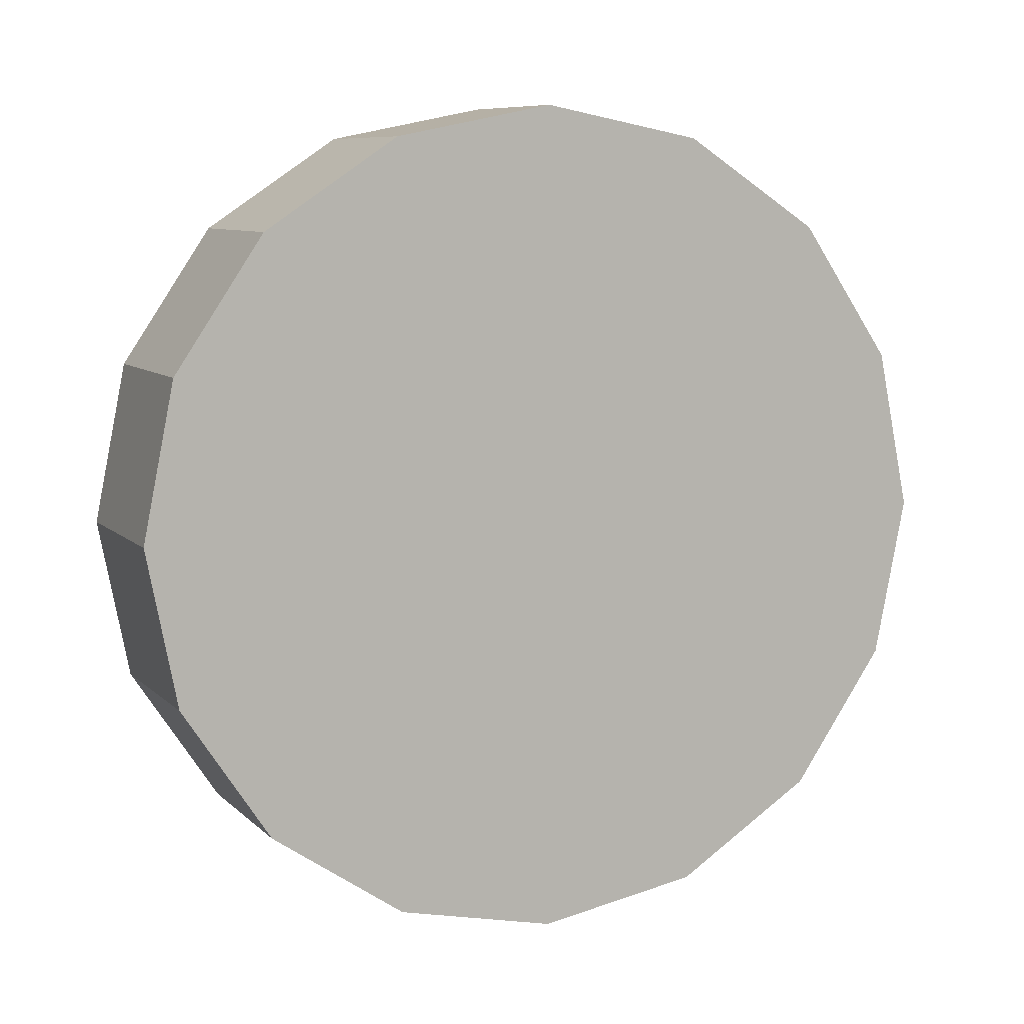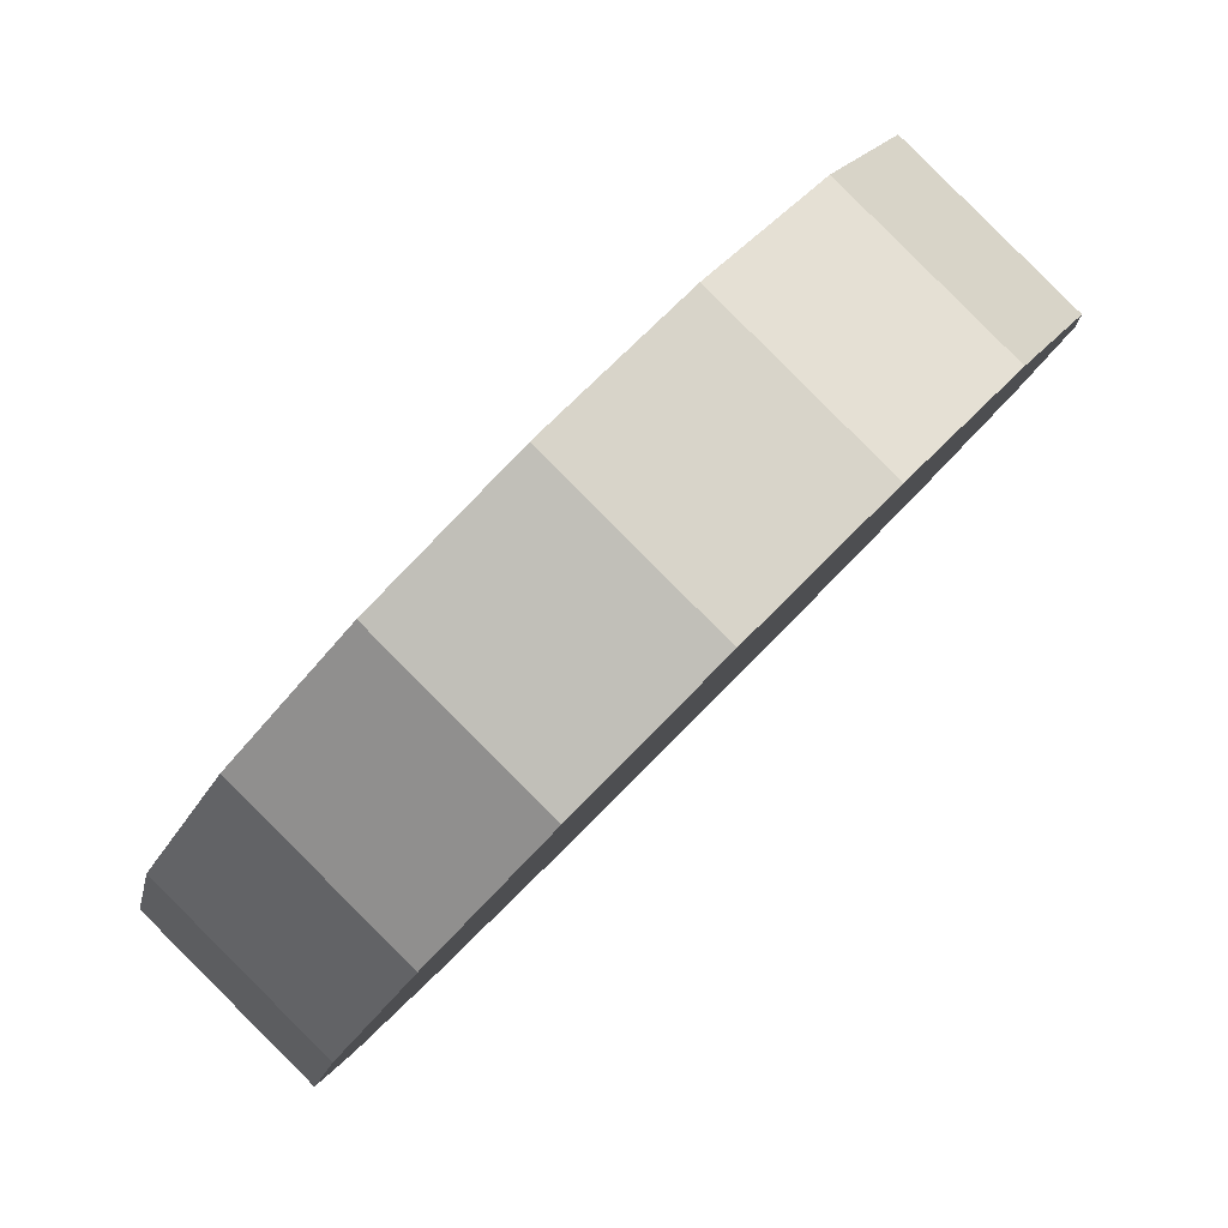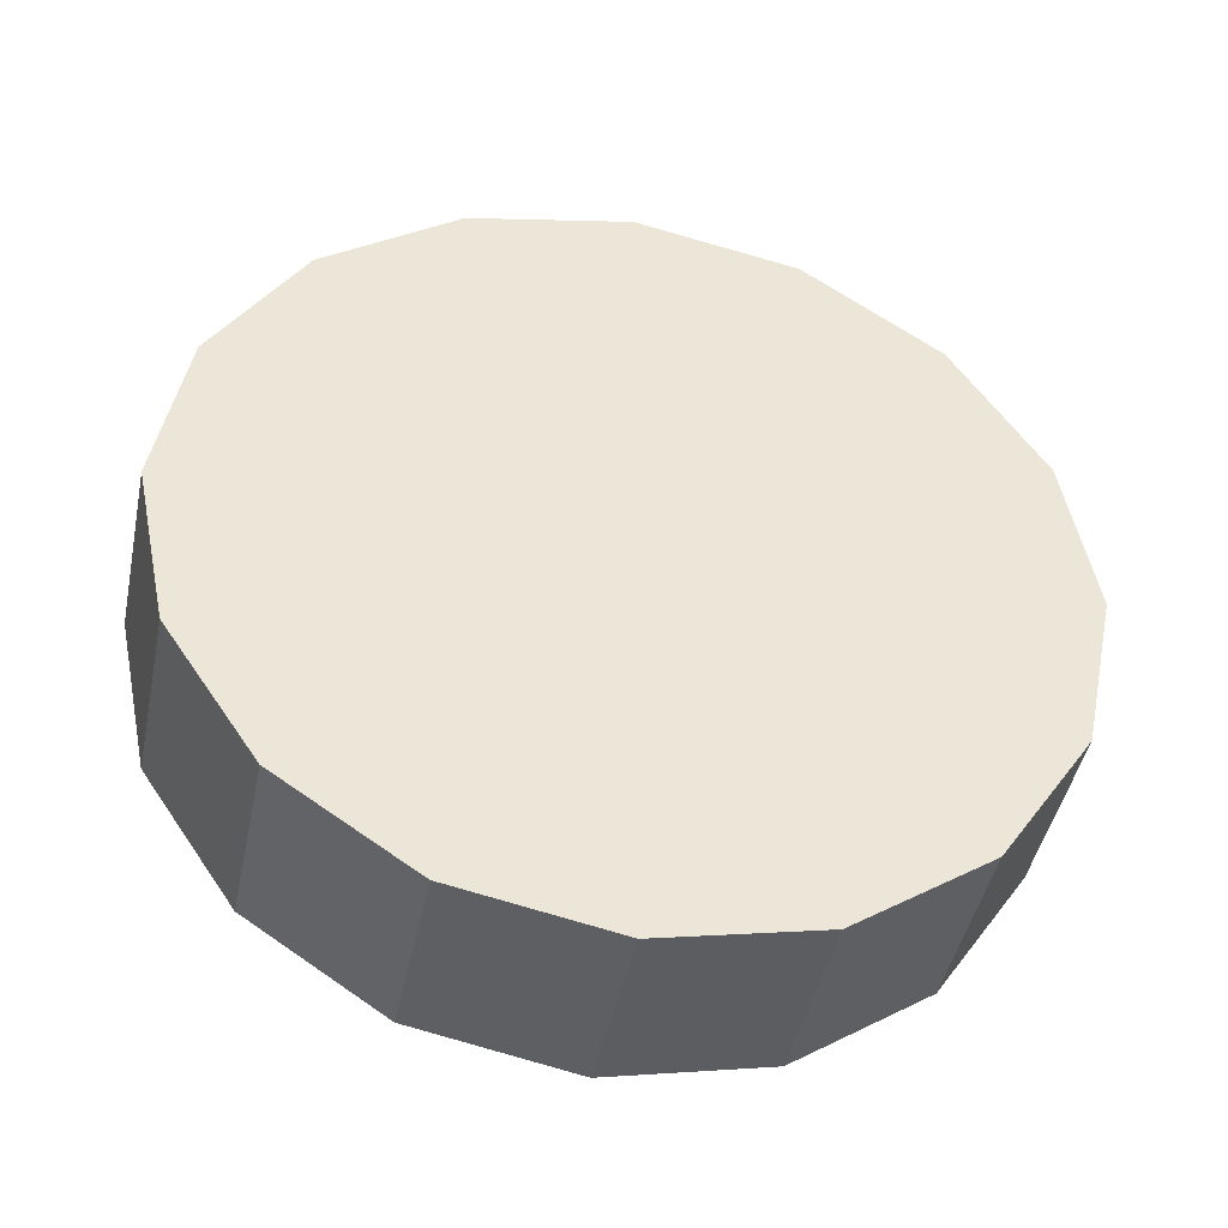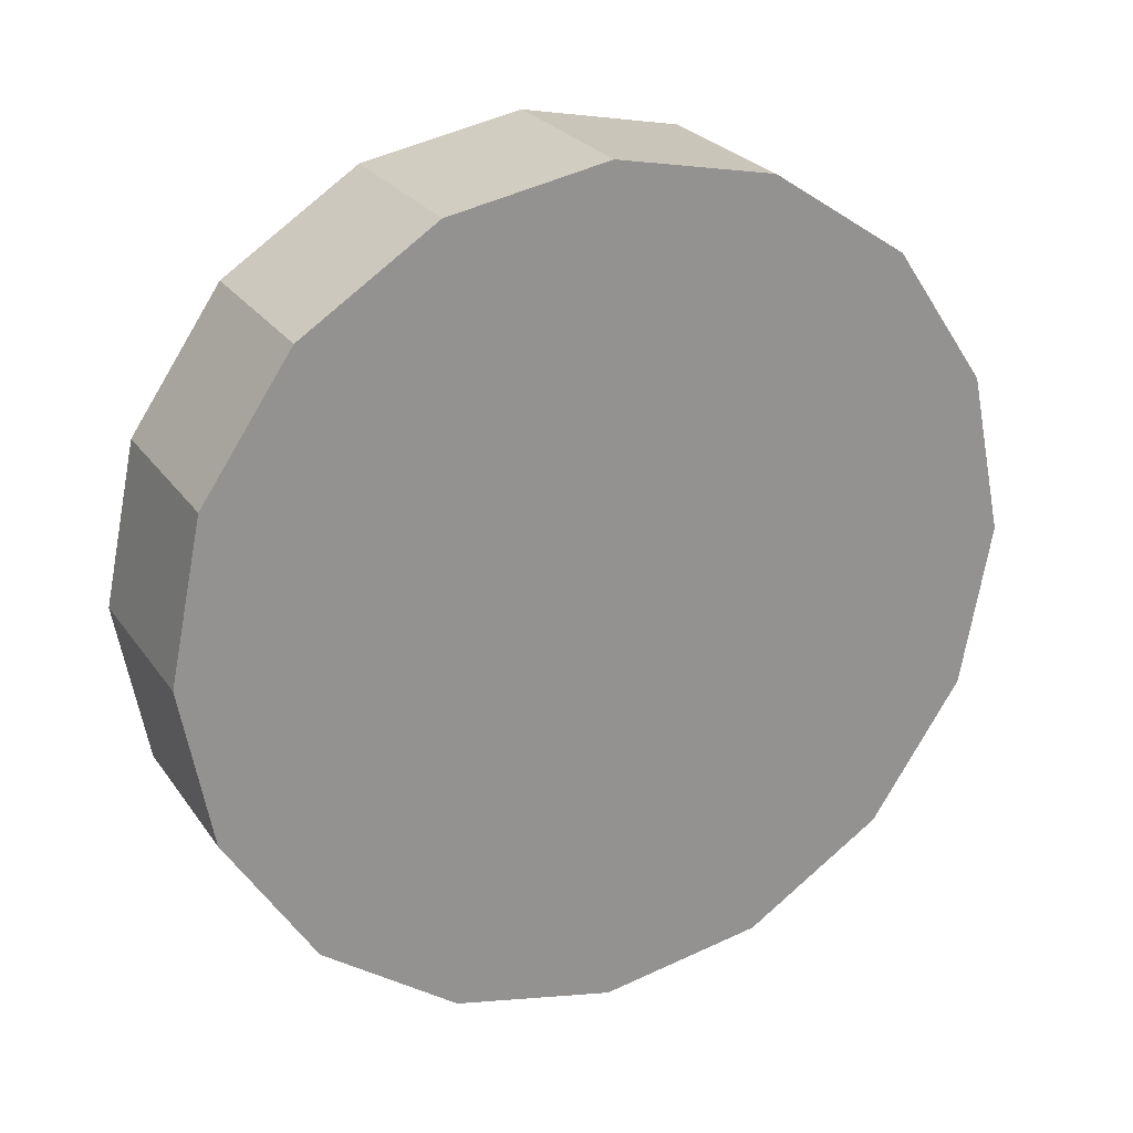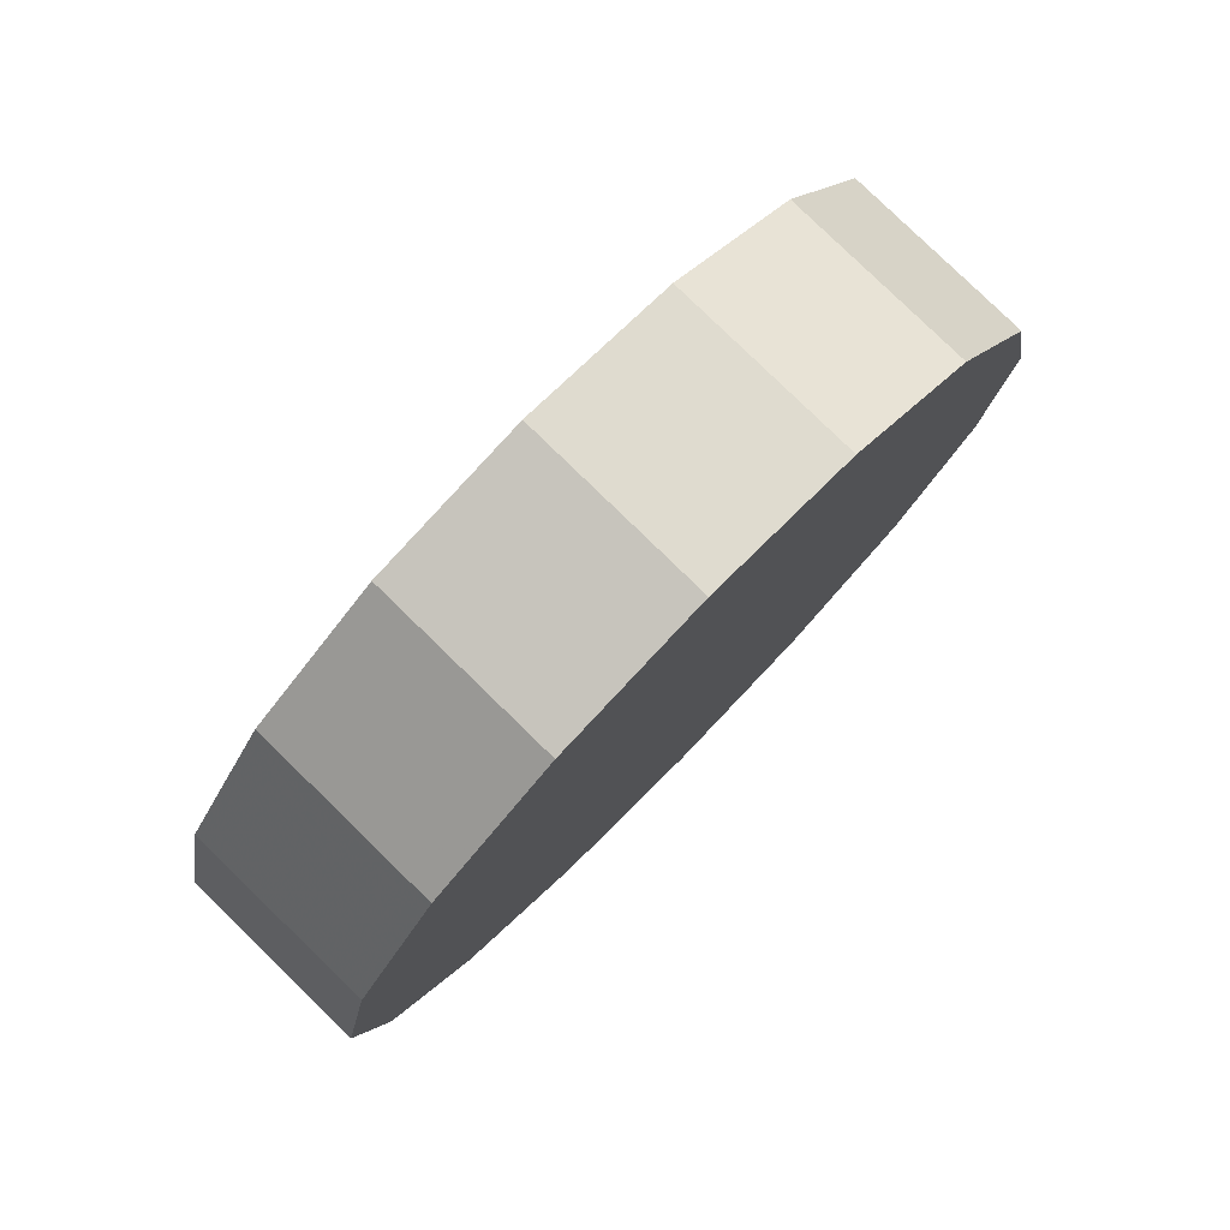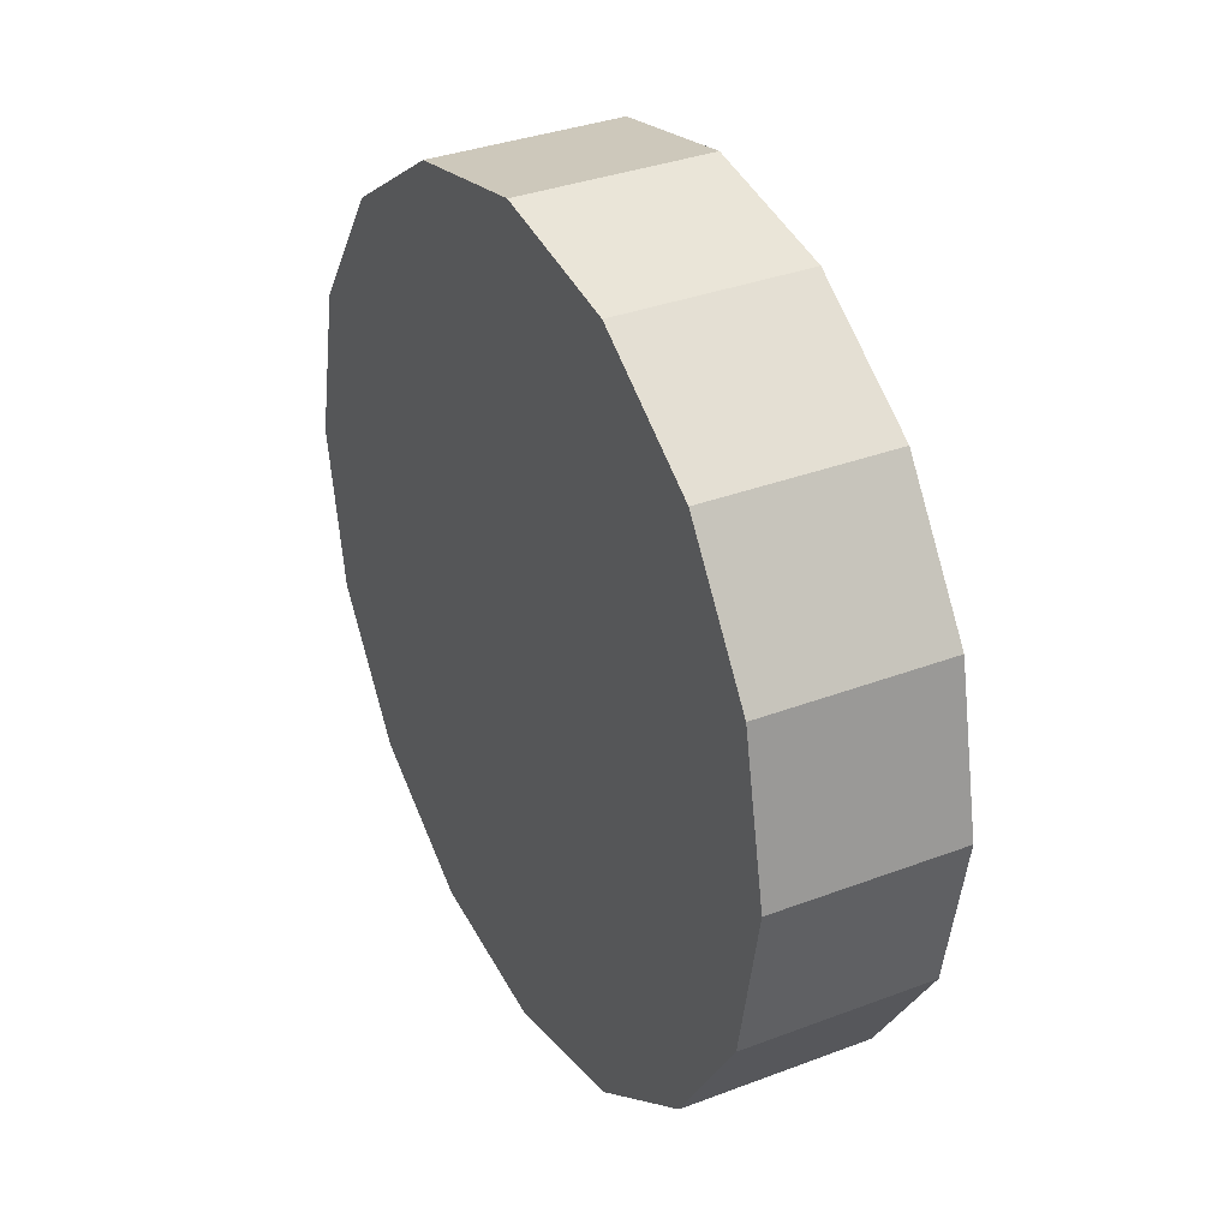
<metadata>
{"format":"obj","ext":"obj","renderer":"f3d","projection":"perspective","resolution":1024,"background":"white","views":[{"elev":7.8,"azim":-67.9,"up":"+Z"},{"elev":-6.2,"azim":178.3,"up":"+Y"},{"elev":-42.6,"azim":123.8,"up":"+Z"},{"elev":23.8,"azim":-70.4,"up":"+Z"},{"elev":79.2,"azim":89.3,"up":"+Z"},{"elev":33.3,"azim":-162.8,"up":"+Z"}]}
</metadata>
<code>
v -3.685 -0.5388 -3.017
v -3.711 -0.5123 -2.992
v -3.742 -0.4812 -2.983
v -3.773 -0.45 -2.992
v -3.8 -0.4235 -3.017
v -3.817 -0.4058 -3.054
v -3.824 -0.3996 -3.098
v -3.817 -0.4059 -3.142
v -3.8 -0.4235 -3.18
v -3.773 -0.45 -3.205
v -3.742 -0.4812 -3.214
v -3.711 -0.5124 -3.205
v -3.685 -0.5388 -3.18
v -3.667 -0.5565 -3.142
v -3.661 -0.5627 -3.098
v -3.667 -0.5565 -3.054
v -3.742 -0.4812 -3.098
v -3.742 -0.4812 -3.098
v -3.742 -0.4812 -3.098
v -3.742 -0.4812 -3.098
v -3.742 -0.4812 -3.098
v -3.742 -0.4812 -3.098
v -3.742 -0.4812 -3.098
v -3.742 -0.4812 -3.098
v -3.742 -0.4812 -3.098
v -3.742 -0.4812 -3.098
v -3.742 -0.4812 -3.098
v -3.742 -0.4812 -3.098
v -3.742 -0.4812 -3.098
v -3.742 -0.4812 -3.098
v -3.742 -0.4812 -3.098
v -3.742 -0.4812 -3.098
v -3.722 -0.5759 -3.017
v -3.748 -0.5494 -2.992
v -3.779 -0.5183 -2.983
v -3.811 -0.4871 -2.992
v -3.837 -0.4606 -3.017
v -3.855 -0.4429 -3.054
v -3.861 -0.4367 -3.098
v -3.855 -0.443 -3.142
v -3.837 -0.4606 -3.18
v -3.81 -0.4871 -3.205
v -3.779 -0.5183 -3.214
v -3.748 -0.5495 -3.205
v -3.722 -0.5759 -3.18
v -3.704 -0.5936 -3.142
v -3.698 -0.5998 -3.098
v -3.704 -0.5936 -3.054
v -3.779 -0.5183 -3.098
v -3.779 -0.5183 -3.098
v -3.779 -0.5183 -3.098
v -3.779 -0.5183 -3.098
v -3.779 -0.5183 -3.098
v -3.779 -0.5183 -3.098
v -3.779 -0.5183 -3.098
v -3.779 -0.5183 -3.098
v -3.779 -0.5183 -3.098
v -3.779 -0.5183 -3.098
v -3.779 -0.5183 -3.098
v -3.779 -0.5183 -3.098
v -3.779 -0.5183 -3.098
v -3.779 -0.5183 -3.098
v -3.779 -0.5183 -3.098
v -3.779 -0.5183 -3.098
f 33 34 49
f 49 34 50
f 34 35 50
f 50 35 51
f 35 36 51
f 51 36 52
f 36 37 52
f 52 37 53
f 37 38 53
f 53 38 54
f 38 39 54
f 54 39 55
f 39 40 55
f 55 40 56
f 40 41 56
f 56 41 57
f 41 42 57
f 57 42 58
f 42 43 58
f 58 43 59
f 43 44 59
f 59 44 60
f 44 45 60
f 60 45 61
f 45 46 61
f 61 46 62
f 46 47 62
f 62 47 63
f 47 48 63
f 63 48 64
f 48 33 64
f 64 33 49
f 2 1 17
f 2 17 18
f 3 2 18
f 3 18 19
f 4 3 19
f 4 19 20
f 5 4 20
f 5 20 21
f 6 5 21
f 6 21 22
f 7 6 22
f 7 22 23
f 8 7 23
f 8 23 24
f 9 8 24
f 9 24 25
f 10 9 25
f 10 25 26
f 11 10 26
f 11 26 27
f 12 11 27
f 12 27 28
f 13 12 28
f 13 28 29
f 14 13 29
f 14 29 30
f 15 14 30
f 15 30 31
f 16 15 31
f 16 31 32
f 1 16 32
f 1 32 17
f 49 50 17
f 17 50 18
f 50 51 18
f 18 51 19
f 51 52 19
f 19 52 20
f 52 53 20
f 20 53 21
f 53 54 21
f 21 54 22
f 54 55 22
f 22 55 23
f 55 56 23
f 23 56 24
f 56 57 24
f 24 57 25
f 57 58 25
f 25 58 26
f 58 59 26
f 26 59 27
f 59 60 27
f 27 60 28
f 60 61 28
f 28 61 29
f 61 62 29
f 29 62 30
f 62 63 30
f 30 63 31
f 63 64 31
f 31 64 32
f 64 49 32
f 32 49 17
f 1 2 33
f 33 2 34
f 2 3 34
f 34 3 35
f 3 4 35
f 35 4 36
f 4 5 36
f 36 5 37
f 5 6 37
f 37 6 38
f 6 7 38
f 38 7 39
f 7 8 39
f 39 8 40
f 8 9 40
f 40 9 41
f 9 10 41
f 41 10 42
f 10 11 42
f 42 11 43
f 11 12 43
f 43 12 44
f 12 13 44
f 44 13 45
f 13 14 45
f 45 14 46
f 14 15 46
f 46 15 47
f 15 16 47
f 47 16 48
f 16 1 48
f 48 1 33

</code>
